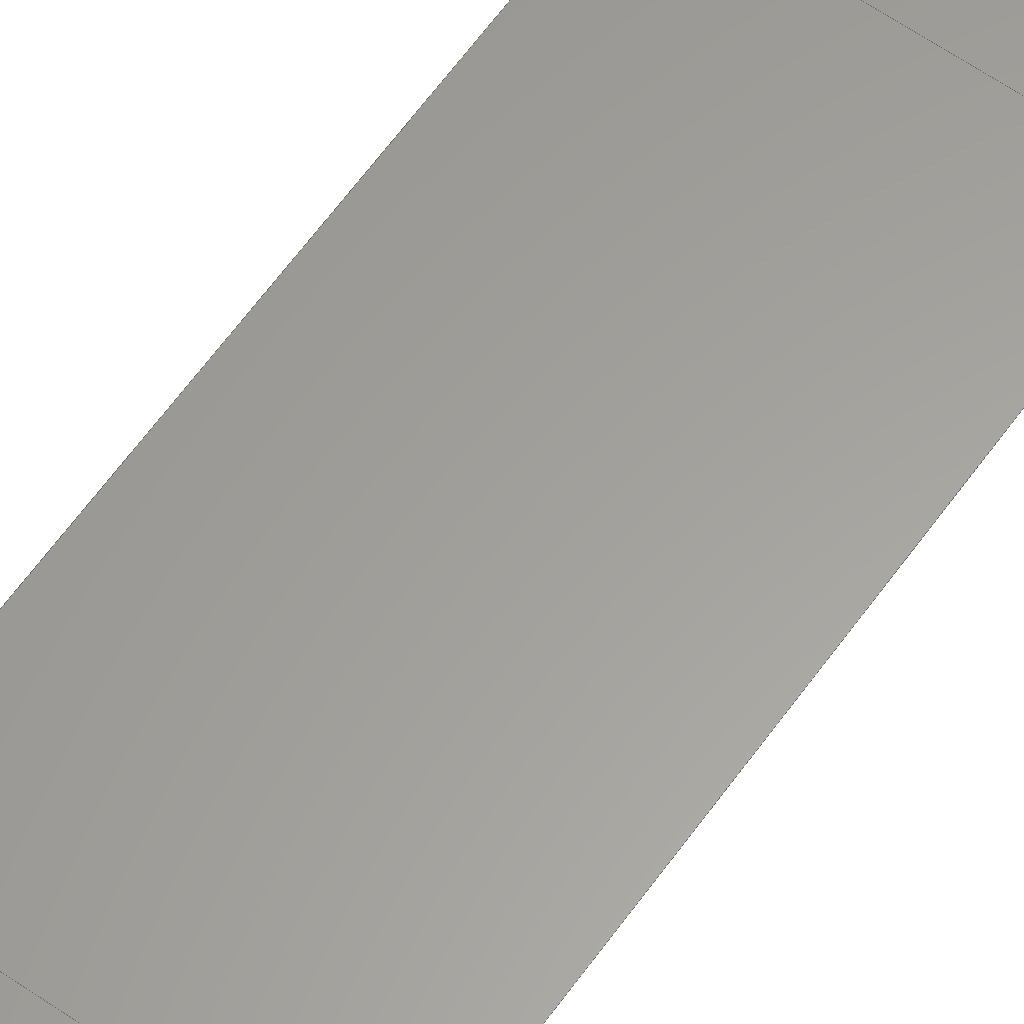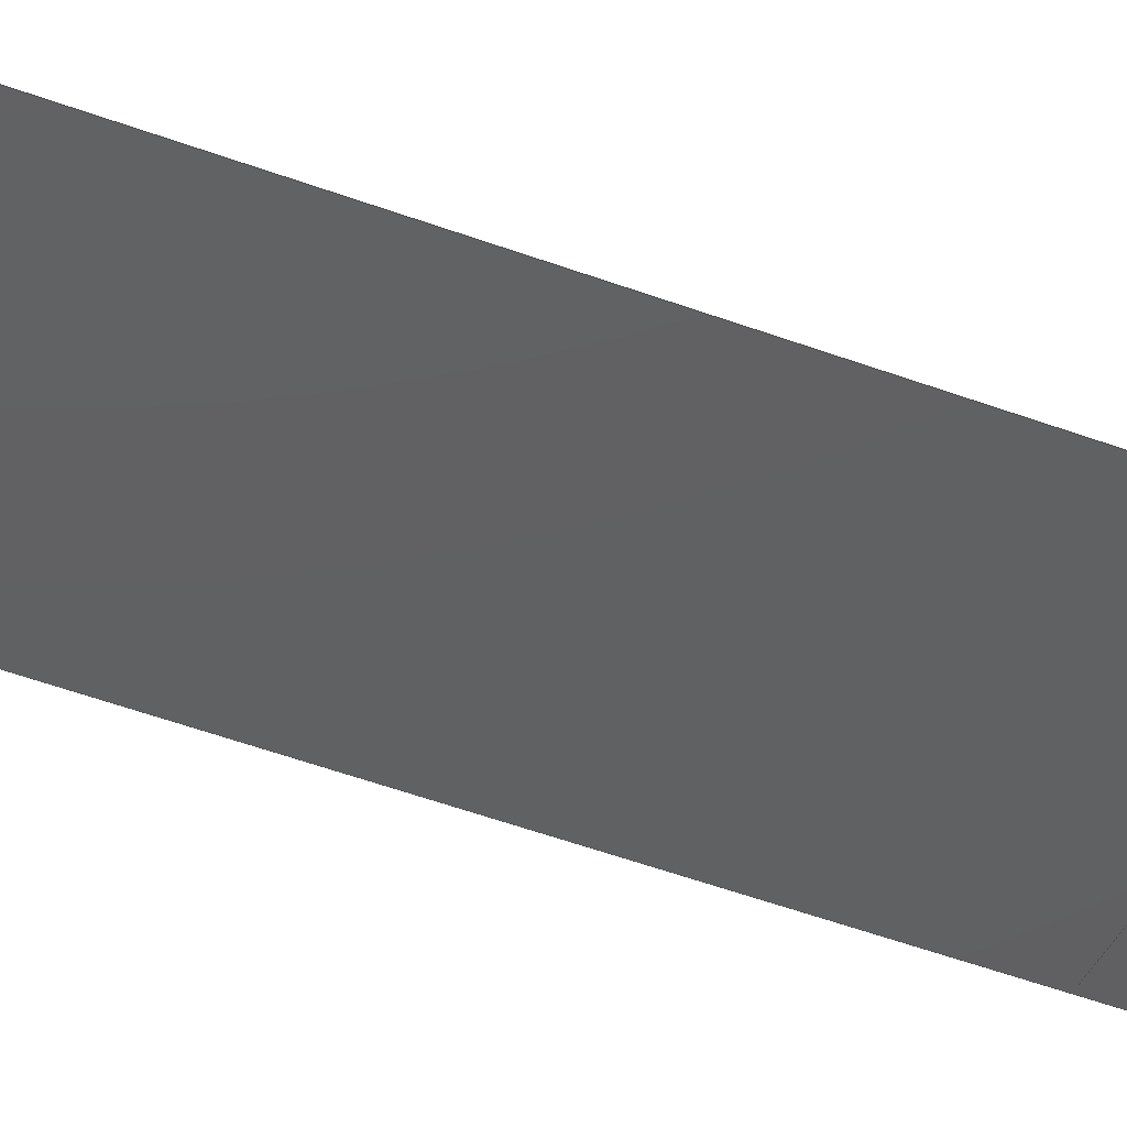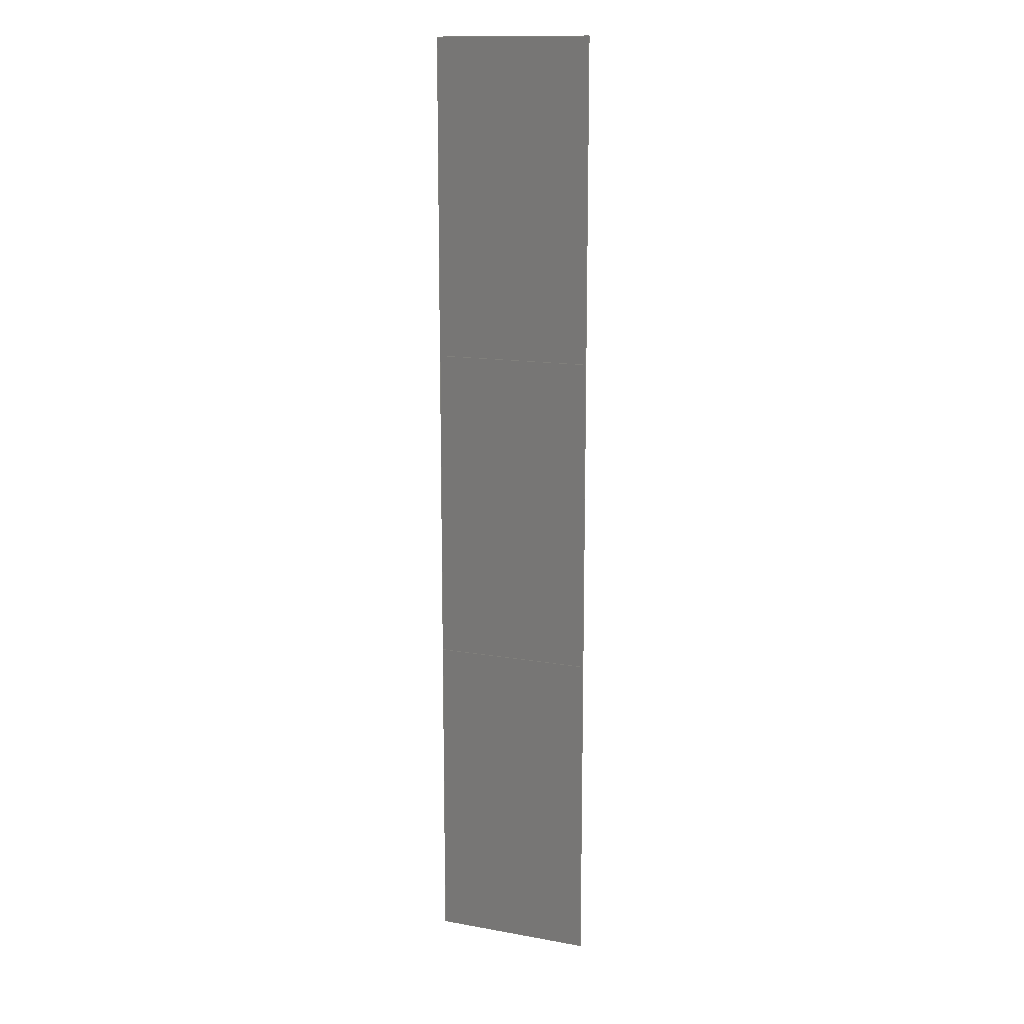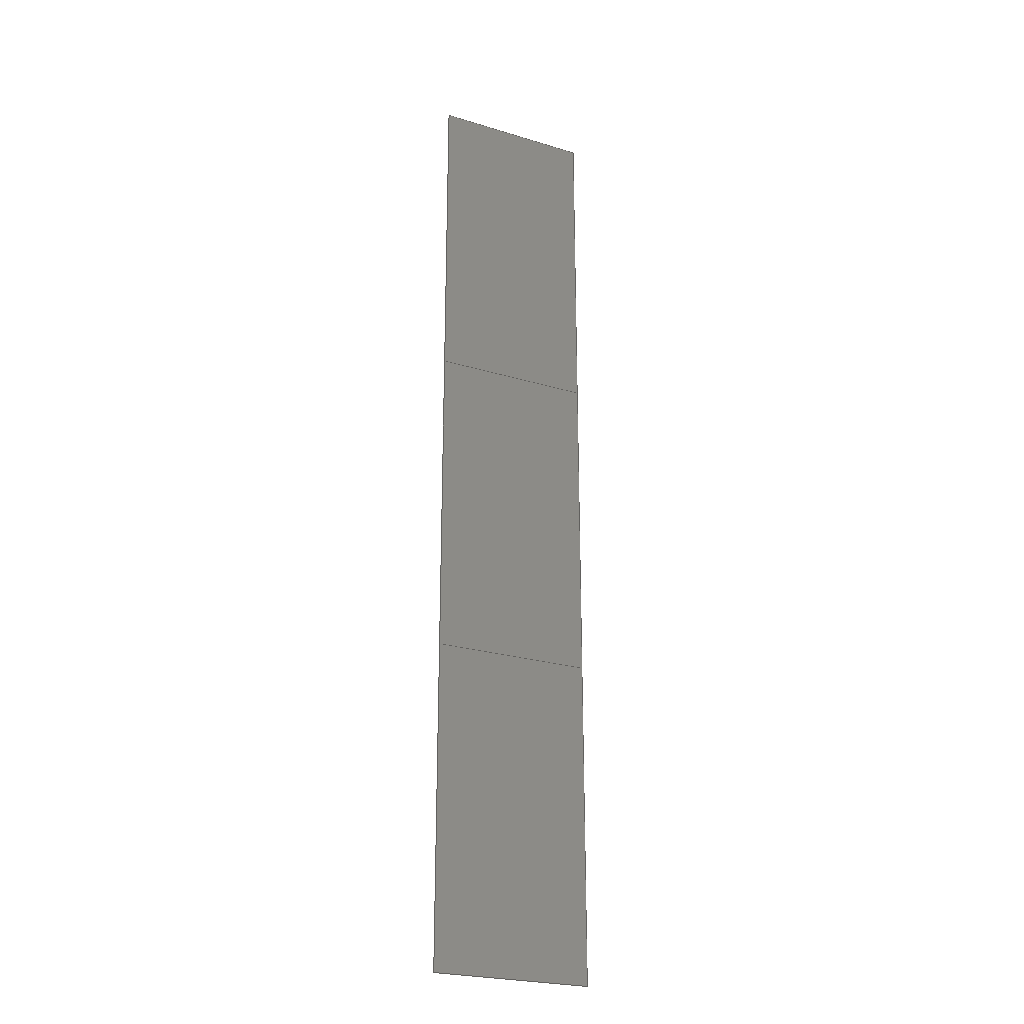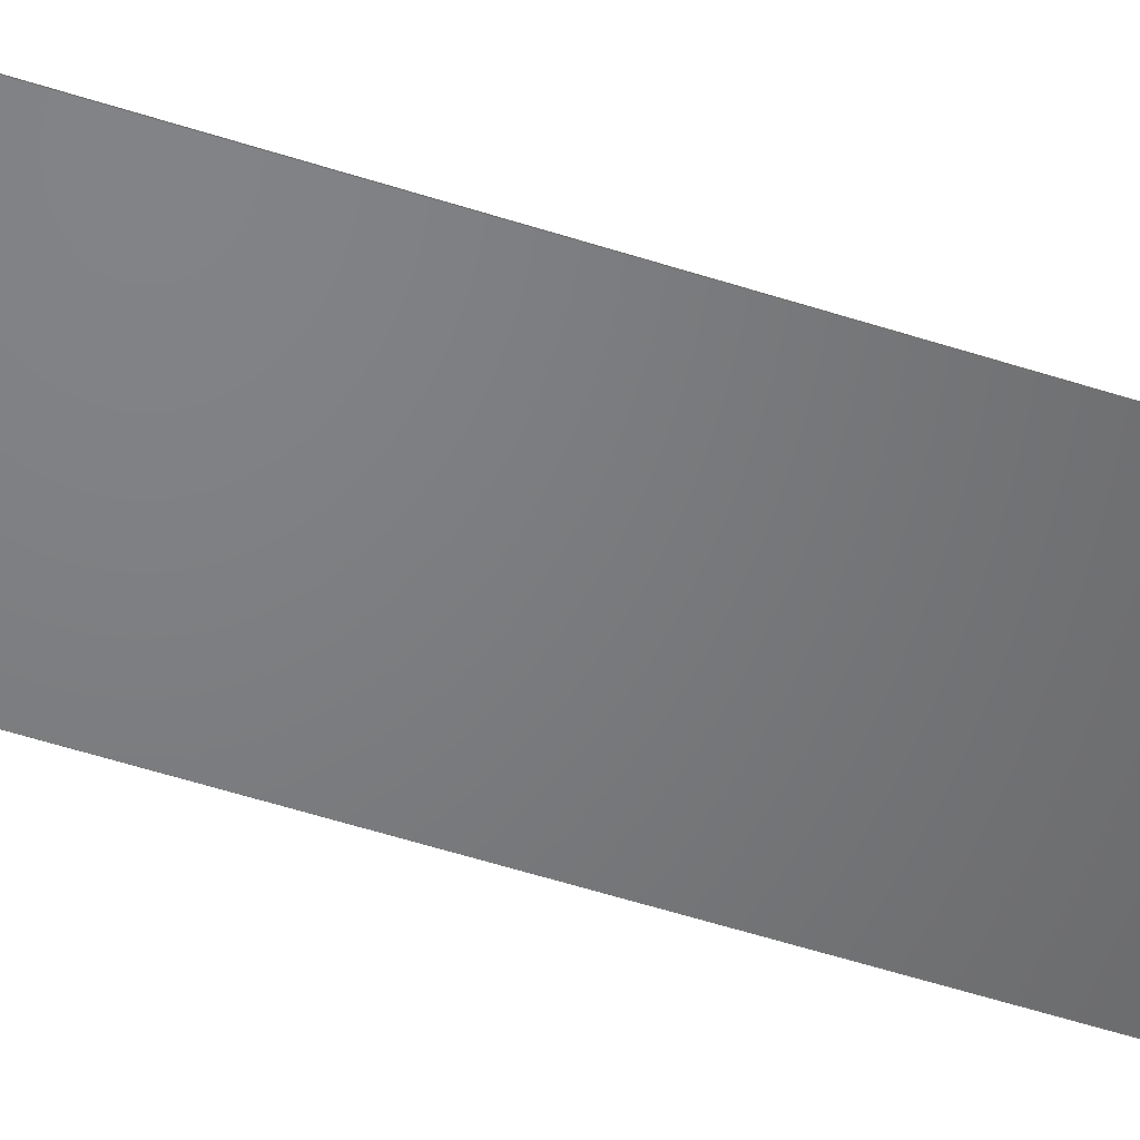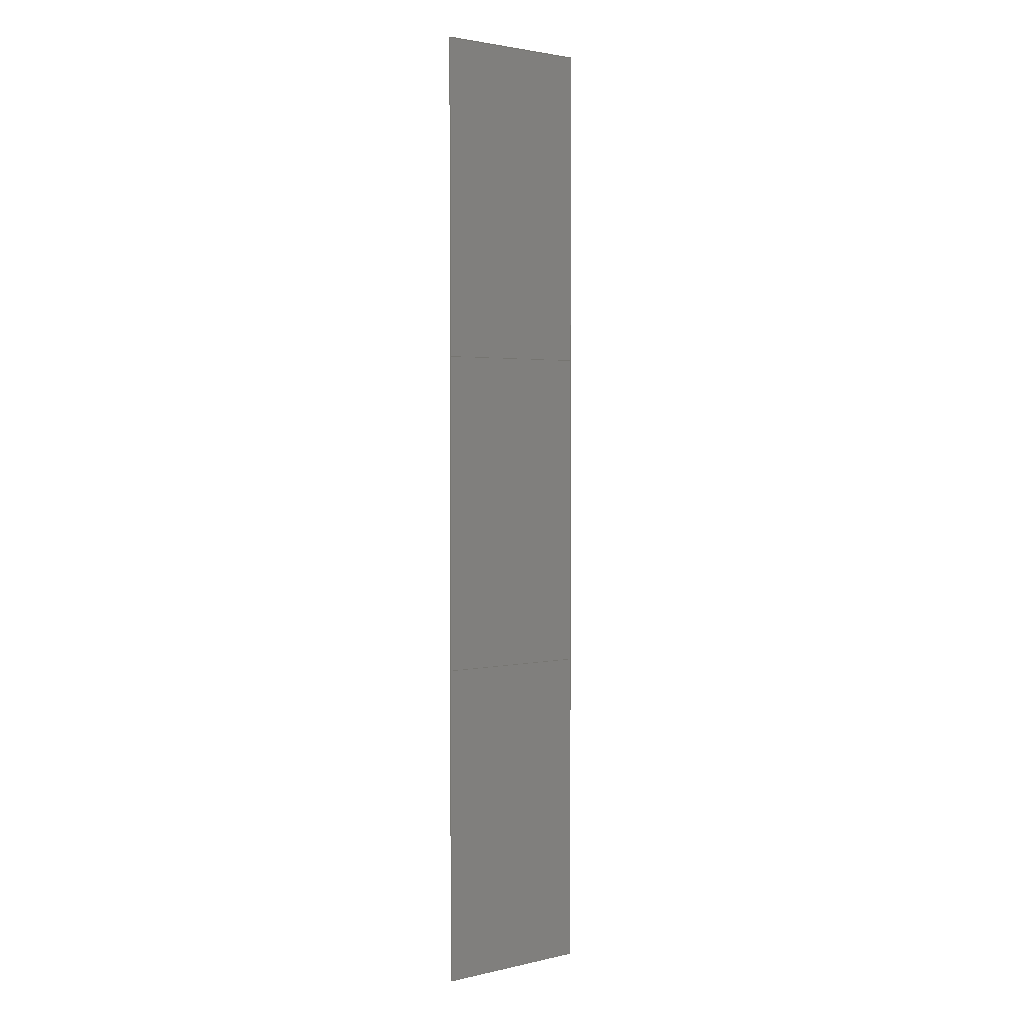
<metadata>
{"format":"step","ext":"stp","renderer":"f3d","projection":"perspective","resolution":1024,"background":"white","views":[{"elev":61.1,"azim":-144.7,"up":"+Y"},{"elev":-42.0,"azim":-115.1,"up":"+Y"},{"elev":13.8,"azim":-158.3,"up":"+Z"},{"elev":-24.7,"azim":-26.5,"up":"+Z"},{"elev":-50.9,"azim":70.2,"up":"+Y"},{"elev":2.3,"azim":-38.7,"up":"+Z"}]}
</metadata>
<code>
ISO-10303-21;
DATA;
#1 = DESIGN_CONTEXT( '', #24, 'design' );
#2 = APPLICATION_PROTOCOL_DEFINITION( 'international standard', 'config_control_design', 1994, #24 );
#3 = PRODUCT_CATEGORY_RELATIONSHIP( 'NONE', 'NONE', #25, #26 );
#4 = DATE_AND_TIME( #27, #28 );
#5 = DATE_TIME_ROLE( 'creation_date' );
#6 = DATE_TIME_ROLE( 'classification_date' );
#7 = PERSON_AND_ORGANIZATION_ROLE( 'creator' );
#8 = PERSON_AND_ORGANIZATION_ROLE( 'design_supplier' );
#9 = PERSON_AND_ORGANIZATION_ROLE( 'classification_officer' );
#10 = PERSON_AND_ORGANIZATION_ROLE( 'design_owner' );
#11 = APPROVAL_PERSON_ORGANIZATION( #29, #30, #31 );
#12 = APPROVAL_DATE_TIME( #4, #30 );
#13 = CC_DESIGN_APPROVAL( #30, ( #32, #33, #34 ) );
#14 = CC_DESIGN_DATE_AND_TIME_ASSIGNMENT( #4, #5, ( #34 ) );
#15 = CC_DESIGN_DATE_AND_TIME_ASSIGNMENT( #4, #6, ( #32 ) );
#16 = CC_DESIGN_PERSON_AND_ORGANIZATION_ASSIGNMENT( #29, #10, ( #35 ) );
#17 = CC_DESIGN_PERSON_AND_ORGANIZATION_ASSIGNMENT( #29, #7, ( #34 ) );
#18 = CC_DESIGN_PERSON_AND_ORGANIZATION_ASSIGNMENT( #29, #7, ( #33 ) );
#19 = CC_DESIGN_PERSON_AND_ORGANIZATION_ASSIGNMENT( #29, #8, ( #33 ) );
#20 = CC_DESIGN_SECURITY_CLASSIFICATION( #32, ( #33 ) );
#21 = CC_DESIGN_PERSON_AND_ORGANIZATION_ASSIGNMENT( #29, #9, ( #32 ) );
#22 = SHAPE_DEFINITION_REPRESENTATION( #36, #37 );
#23 =  ( GEOMETRIC_REPRESENTATION_CONTEXT( 3 )GLOBAL_UNCERTAINTY_ASSIGNED_CONTEXT( ( #38 ) )GLOBAL_UNIT_ASSIGNED_CONTEXT( ( #39, #40, #41 ) )REPRESENTATION_CONTEXT( 'NONE', 'WORKSPACE' ) );
#24 = APPLICATION_CONTEXT( 'configuration controlled 3D designs of mechanical parts and assemblies' );
#25 = PRODUCT_CATEGORY( 'part', 'NONE' );
#26 = PRODUCT_RELATED_PRODUCT_CATEGORY( 'detail', ' ', ( #35 ) );
#27 = CALENDAR_DATE( 2016, 29, 8 );
#28 = LOCAL_TIME( 10, 18, 51, #42 );
#29 = PERSON_AND_ORGANIZATION( #43, #44 );
#30 = APPROVAL( #45, 'SOLID MODEL' );
#31 = APPROVAL_ROLE( 'APPROVED' );
#32 = SECURITY_CLASSIFICATION( '', '', #46 );
#33 = PRODUCT_DEFINITION_FORMATION_WITH_SPECIFIED_SOURCE( ' ', 'NONE', #35, .NOT_KNOWN. );
#34 = PRODUCT_DEFINITION( 'NONE', 'NONE', #33, #1 );
#35 = PRODUCT( '1', '1', 'PART-1-DESC', ( #47 ) );
#36 = PRODUCT_DEFINITION_SHAPE( 'NONE', 'NONE', #34 );
#37 = MANIFOLD_SURFACE_SHAPE_REPRESENTATION( '1', ( #48, #49 ), #23 );
#38 = UNCERTAINTY_MEASURE_WITH_UNIT( LENGTH_MEASURE( 1e-06 ), #39, '', '' );
#39 =  ( CONVERSION_BASED_UNIT( 'METRE', #50 )LENGTH_UNIT(  )NAMED_UNIT( #51 ) );
#40 =  ( NAMED_UNIT( #52 )PLANE_ANGLE_UNIT(  )SI_UNIT( $, .RADIAN. ) );
#41 =  ( NAMED_UNIT( #52 )SI_UNIT( $, .STERADIAN. )SOLID_ANGLE_UNIT(  ) );
#42 = COORDINATED_UNIVERSAL_TIME_OFFSET( 8, 0, .BEHIND. );
#43 = PERSON( '', 'UNSPECIFIED', $, $, $, $ );
#44 = ORGANIZATION( 'UNSPECIFIED', 'UNSPECIFIED', 'UNSPECIFIED' );
#45 = APPROVAL_STATUS( 'approved' );
#46 = SECURITY_CLASSIFICATION_LEVEL( 'unclassified' );
#47 = MECHANICAL_CONTEXT( '', #24, 'mechanical' );
#48 = SHELL_BASED_SURFACE_MODEL( '1', ( #53 ) );
#49 = AXIS2_PLACEMENT_3D( '', #54, #55, #56 );
#50 = LENGTH_MEASURE_WITH_UNIT( LENGTH_MEASURE( 1 ), #57 );
#51 = DIMENSIONAL_EXPONENTS( 1, 0, 0, 0, 0, 0, 0 );
#52 = DIMENSIONAL_EXPONENTS( 0, 0, 0, 0, 0, 0, 0 );
#53 = CLOSED_SHELL( '', ( #58, #59, #60 ) );
#54 = CARTESIAN_POINT( '', ( 0, 0, 0 ) );
#55 = DIRECTION( '', ( 0, 0, 1 ) );
#56 = DIRECTION( '', ( 1, 0, 0 ) );
#57 =  ( LENGTH_UNIT(  )NAMED_UNIT( #51 )SI_UNIT( $, .METRE. ) );
#58 = FACE_SURFACE( '', ( #61 ), #62, .T. );
#59 = FACE_SURFACE( '', ( #63 ), #64, .T. );
#60 = FACE_SURFACE( '', ( #65 ), #66, .T. );
#61 = FACE_BOUND( '', #67, .T. );
#62 = PLANE( '', #68 );
#63 = FACE_BOUND( '', #69, .T. );
#64 = PLANE( '', #70 );
#65 = FACE_BOUND( '', #71, .T. );
#66 = PLANE( '', #72 );
#67 = EDGE_LOOP( '', ( #73, #74, #75, #76 ) );
#68 = AXIS2_PLACEMENT_3D( '', #77, #78, #79 );
#69 = EDGE_LOOP( '', ( #80, #81, #82, #83 ) );
#70 = AXIS2_PLACEMENT_3D( '', #84, #85, #86 );
#71 = EDGE_LOOP( '', ( #87, #88, #89, #90 ) );
#72 = AXIS2_PLACEMENT_3D( '', #91, #92, #93 );
#73 = ORIENTED_EDGE( '', *, *, #94, .T. );
#74 = ORIENTED_EDGE( '', *, *, #95, .T. );
#75 = ORIENTED_EDGE( '', *, *, #96, .T. );
#76 = ORIENTED_EDGE( '', *, *, #97, .T. );
#77 = CARTESIAN_POINT( '', ( 0, 0, 0 ) );
#78 = DIRECTION( '', ( 0, 1, 0 ) );
#79 = DIRECTION( '', ( 0, -0, 1 ) );
#80 = ORIENTED_EDGE( '', *, *, #98, .T. );
#81 = ORIENTED_EDGE( '', *, *, #99, .T. );
#82 = ORIENTED_EDGE( '', *, *, #100, .T. );
#83 = ORIENTED_EDGE( '', *, *, #101, .T. );
#84 = CARTESIAN_POINT( '', ( 0, 0, 1 ) );
#85 = DIRECTION( '', ( 0, 1, 0 ) );
#86 = DIRECTION( '', ( 0, -0, 1 ) );
#87 = ORIENTED_EDGE( '', *, *, #102, .T. );
#88 = ORIENTED_EDGE( '', *, *, #103, .T. );
#89 = ORIENTED_EDGE( '', *, *, #104, .T. );
#90 = ORIENTED_EDGE( '', *, *, #105, .T. );
#91 = CARTESIAN_POINT( '', ( 0, 0, 2 ) );
#92 = DIRECTION( '', ( 0, 1, 0 ) );
#93 = DIRECTION( '', ( 0, -0, 1 ) );
#94 = EDGE_CURVE( '', #106, #107, #108, .F. );
#95 = EDGE_CURVE( '', #107, #109, #110, .F. );
#96 = EDGE_CURVE( '', #109, #111, #112, .T. );
#97 = EDGE_CURVE( '', #111, #106, #113, .T. );
#98 = EDGE_CURVE( '', #114, #115, #116, .F. );
#99 = EDGE_CURVE( '', #115, #117, #118, .F. );
#100 = EDGE_CURVE( '', #117, #119, #120, .T. );
#101 = EDGE_CURVE( '', #119, #114, #121, .T. );
#102 = EDGE_CURVE( '', #122, #123, #124, .F. );
#103 = EDGE_CURVE( '', #123, #125, #126, .F. );
#104 = EDGE_CURVE( '', #125, #127, #128, .T. );
#105 = EDGE_CURVE( '', #127, #122, #129, .T. );
#106 = VERTEX_POINT( '', #130 );
#107 = VERTEX_POINT( '', #131 );
#108 = LINE( '', #132, #133 );
#109 = VERTEX_POINT( '', #134 );
#110 = LINE( '', #135, #136 );
#111 = VERTEX_POINT( '', #137 );
#112 = LINE( '', #138, #139 );
#113 = LINE( '', #140, #141 );
#114 = VERTEX_POINT( '', #142 );
#115 = VERTEX_POINT( '', #143 );
#116 = LINE( '', #144, #145 );
#117 = VERTEX_POINT( '', #146 );
#118 = LINE( '', #147, #148 );
#119 = VERTEX_POINT( '', #149 );
#120 = LINE( '', #150, #151 );
#121 = LINE( '', #152, #153 );
#122 = VERTEX_POINT( '', #154 );
#123 = VERTEX_POINT( '', #155 );
#124 = LINE( '', #156, #157 );
#125 = VERTEX_POINT( '', #158 );
#126 = LINE( '', #159, #160 );
#127 = VERTEX_POINT( '', #161 );
#128 = LINE( '', #162, #163 );
#129 = LINE( '', #164, #165 );
#130 = CARTESIAN_POINT( '', ( 0.5, 0, 1 ) );
#131 = CARTESIAN_POINT( '', ( 0.5, 0, 0 ) );
#132 = CARTESIAN_POINT( '', ( 0.5, 0, 0 ) );
#133 = VECTOR( '', #166, 1 );
#134 = CARTESIAN_POINT( '', ( 0, 0, 0 ) );
#135 = CARTESIAN_POINT( '', ( 0, 0, 0 ) );
#136 = VECTOR( '', #167, 1 );
#137 = CARTESIAN_POINT( '', ( 0, 0, 1 ) );
#138 = CARTESIAN_POINT( '', ( 0, 0, 0 ) );
#139 = VECTOR( '', #168, 1 );
#140 = CARTESIAN_POINT( '', ( 0, 0, 1 ) );
#141 = VECTOR( '', #169, 1 );
#142 = CARTESIAN_POINT( '', ( 0.5, 0, 2 ) );
#143 = CARTESIAN_POINT( '', ( 0.5, 0, 1 ) );
#144 = CARTESIAN_POINT( '', ( 0.5, 0, 1 ) );
#145 = VECTOR( '', #170, 1 );
#146 = CARTESIAN_POINT( '', ( 0, 0, 1 ) );
#147 = CARTESIAN_POINT( '', ( 0, 0, 1 ) );
#148 = VECTOR( '', #171, 1 );
#149 = CARTESIAN_POINT( '', ( 0, 0, 2 ) );
#150 = CARTESIAN_POINT( '', ( 0, 0, 1 ) );
#151 = VECTOR( '', #172, 1 );
#152 = CARTESIAN_POINT( '', ( 0, 0, 2 ) );
#153 = VECTOR( '', #173, 1 );
#154 = CARTESIAN_POINT( '', ( 0.5, 0, 3 ) );
#155 = CARTESIAN_POINT( '', ( 0.5, 0, 2 ) );
#156 = CARTESIAN_POINT( '', ( 0.5, 0, 2 ) );
#157 = VECTOR( '', #174, 1 );
#158 = CARTESIAN_POINT( '', ( 0, 0, 2 ) );
#159 = CARTESIAN_POINT( '', ( 0, 0, 2 ) );
#160 = VECTOR( '', #175, 1 );
#161 = CARTESIAN_POINT( '', ( 0, 0, 3 ) );
#162 = CARTESIAN_POINT( '', ( 0, 0, 2 ) );
#163 = VECTOR( '', #176, 1 );
#164 = CARTESIAN_POINT( '', ( 0, 0, 3 ) );
#165 = VECTOR( '', #177, 1 );
#166 = DIRECTION( '', ( 0, 0, 1 ) );
#167 = DIRECTION( '', ( 1, 0, 0 ) );
#168 = DIRECTION( '', ( 0, 0, 1 ) );
#169 = DIRECTION( '', ( 1, 0, 0 ) );
#170 = DIRECTION( '', ( 0, 0, 1 ) );
#171 = DIRECTION( '', ( 1, 0, 0 ) );
#172 = DIRECTION( '', ( 0, 0, 1 ) );
#173 = DIRECTION( '', ( 1, 0, 0 ) );
#174 = DIRECTION( '', ( 0, 0, 1 ) );
#175 = DIRECTION( '', ( 1, 0, 0 ) );
#176 = DIRECTION( '', ( 0, 0, 1 ) );
#177 = DIRECTION( '', ( 1, 0, 0 ) );
ENDSEC;
END-ISO-10303-21;

</code>
